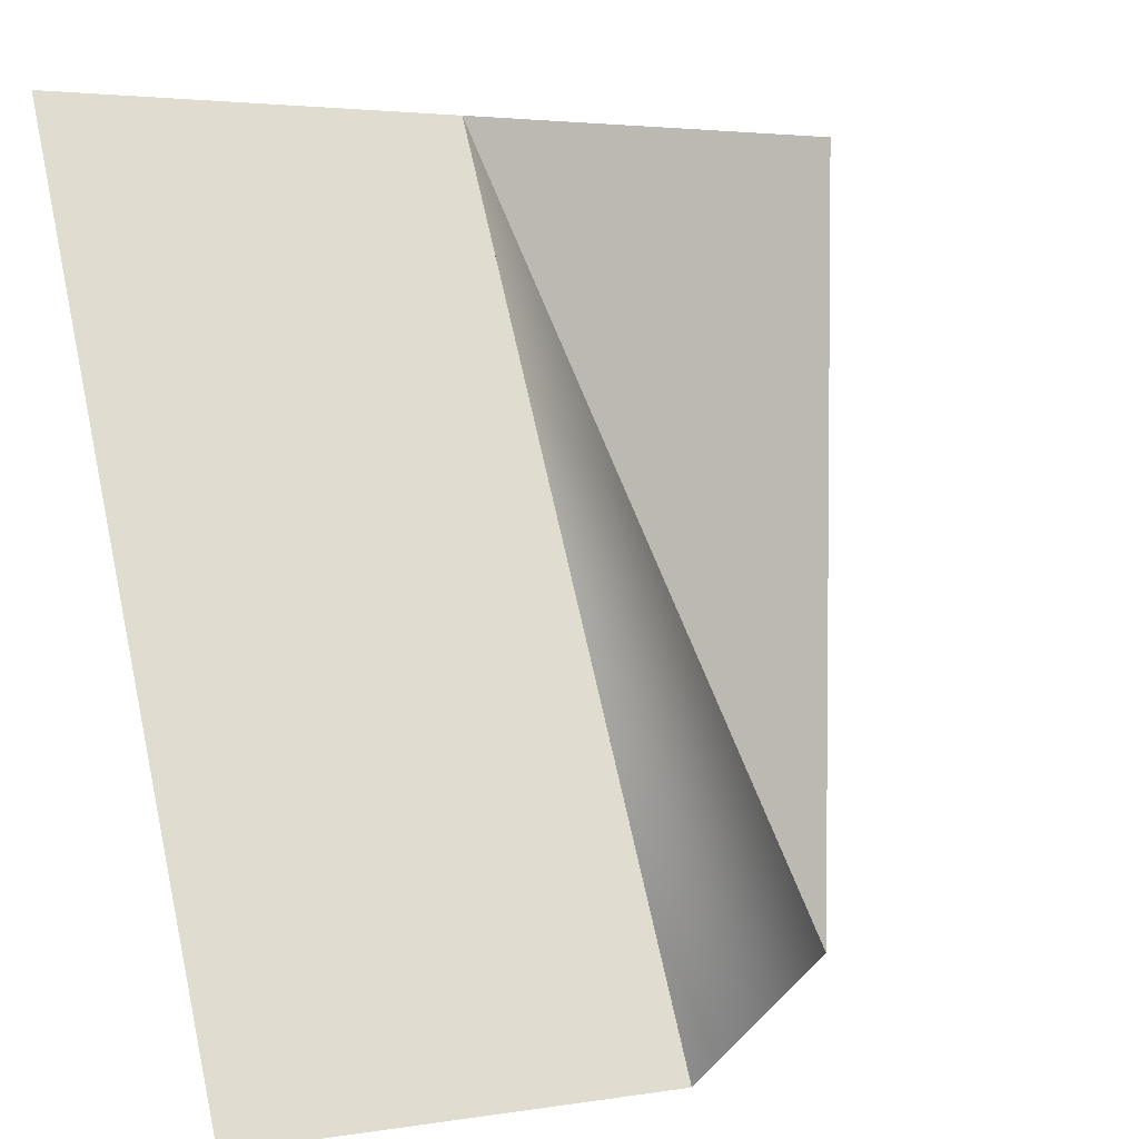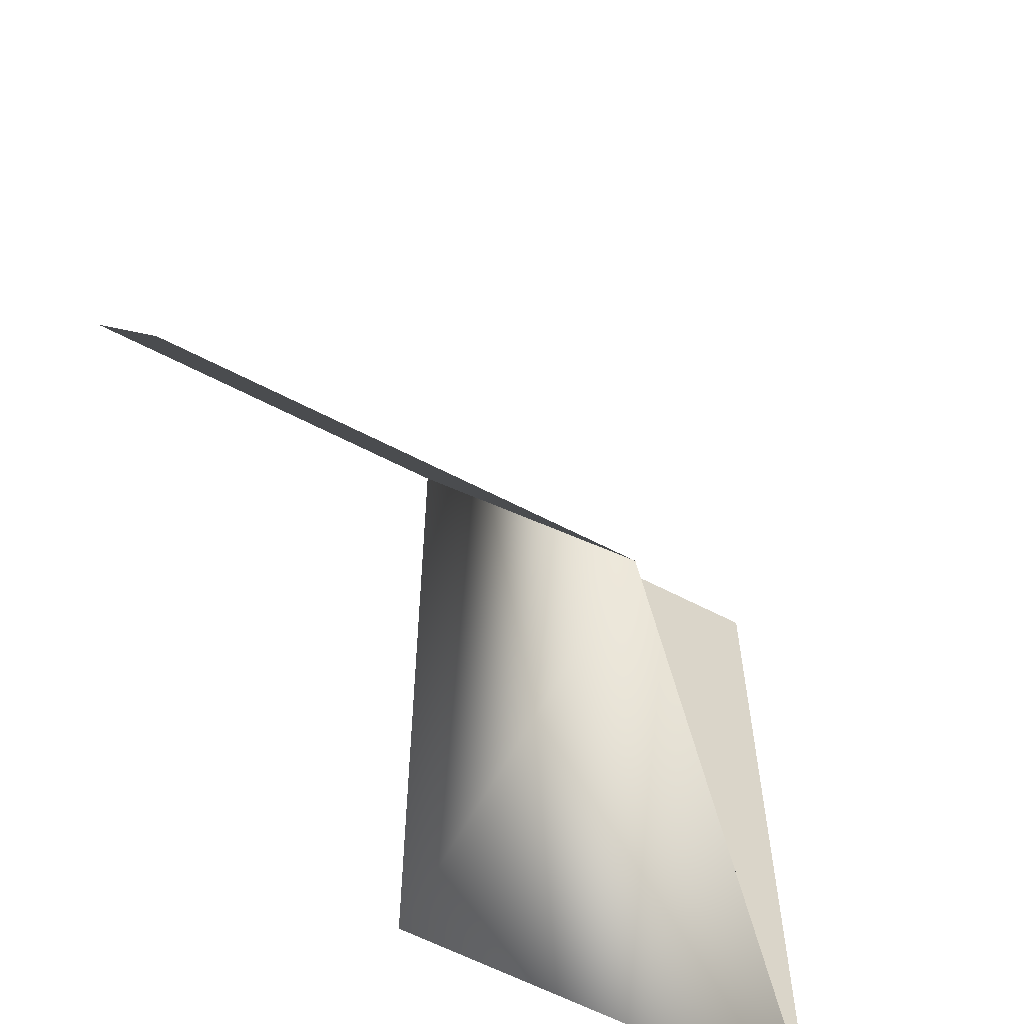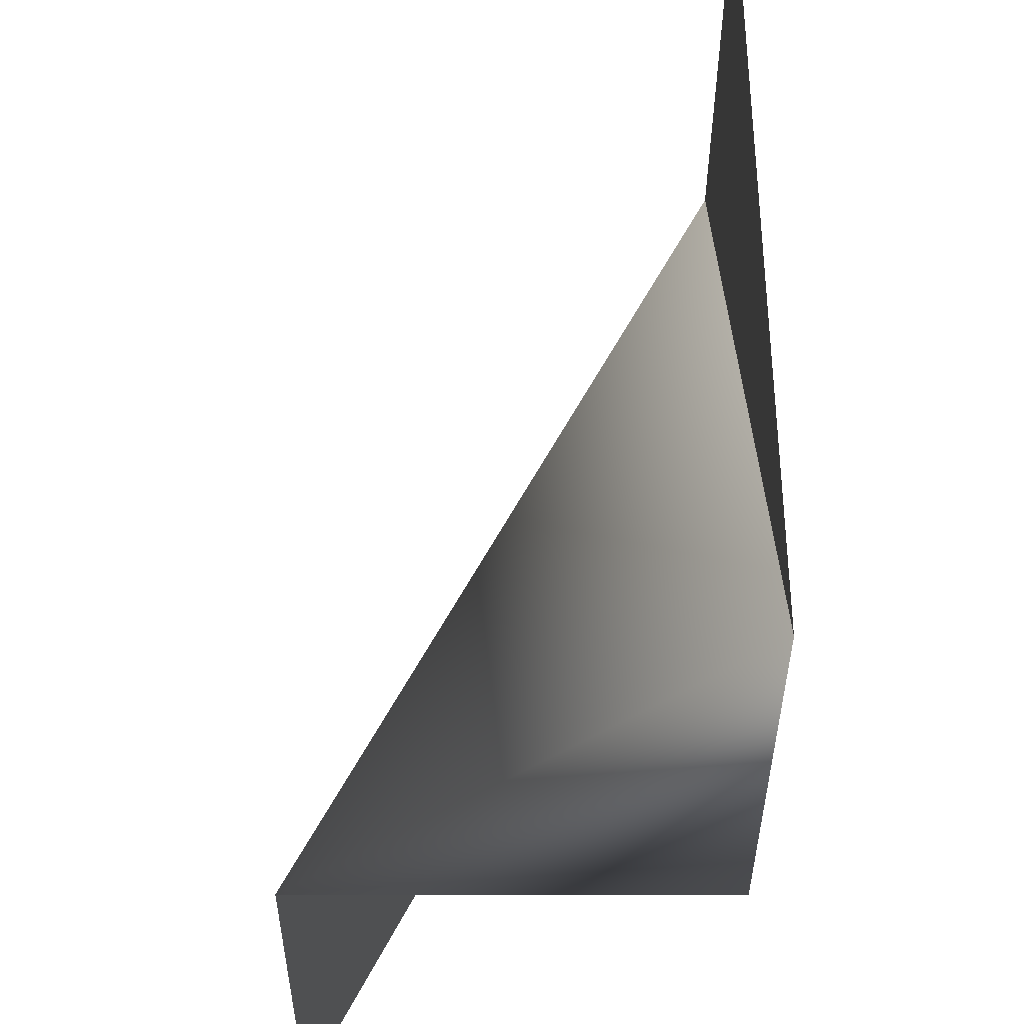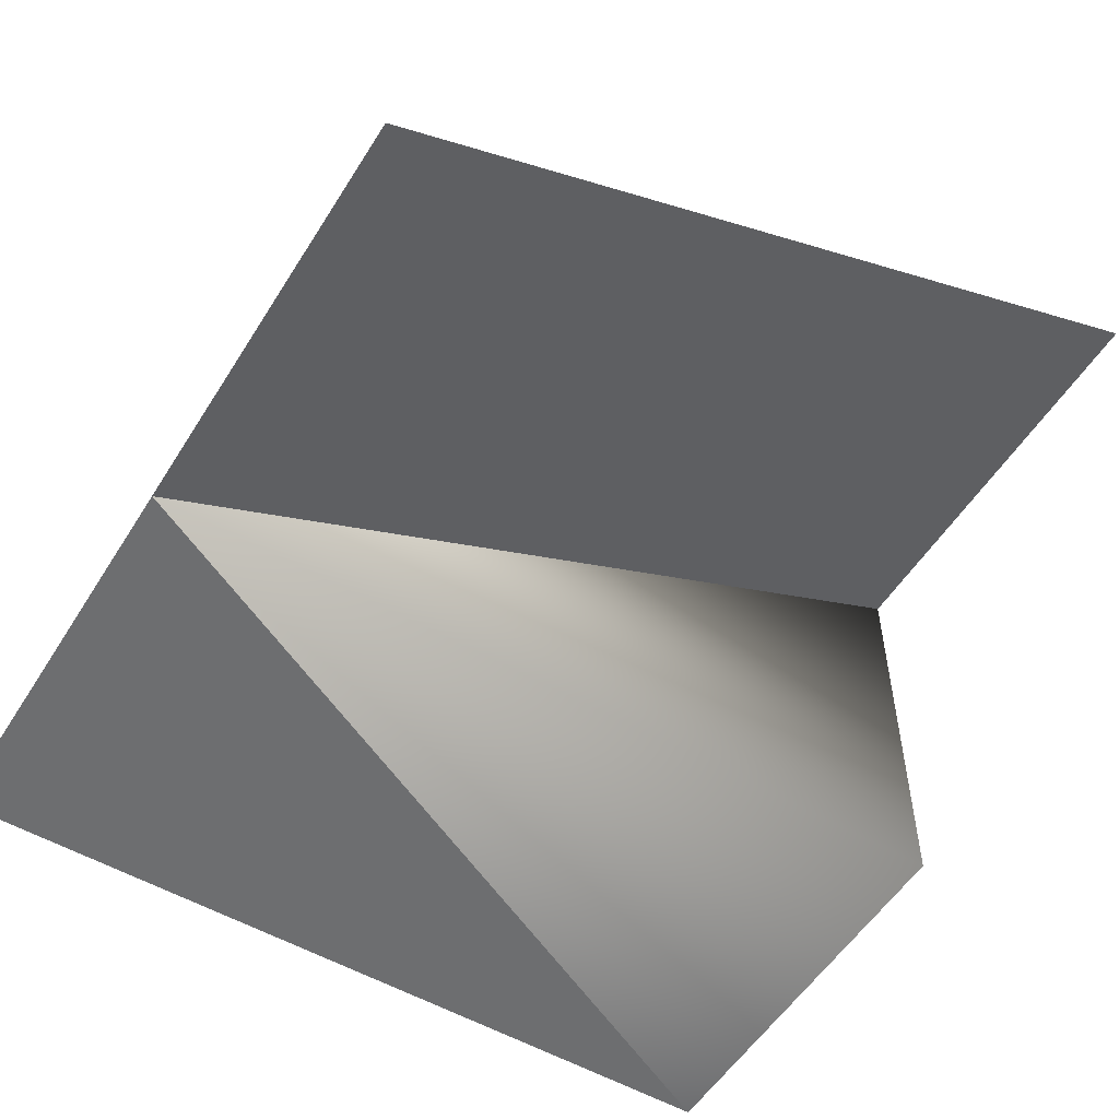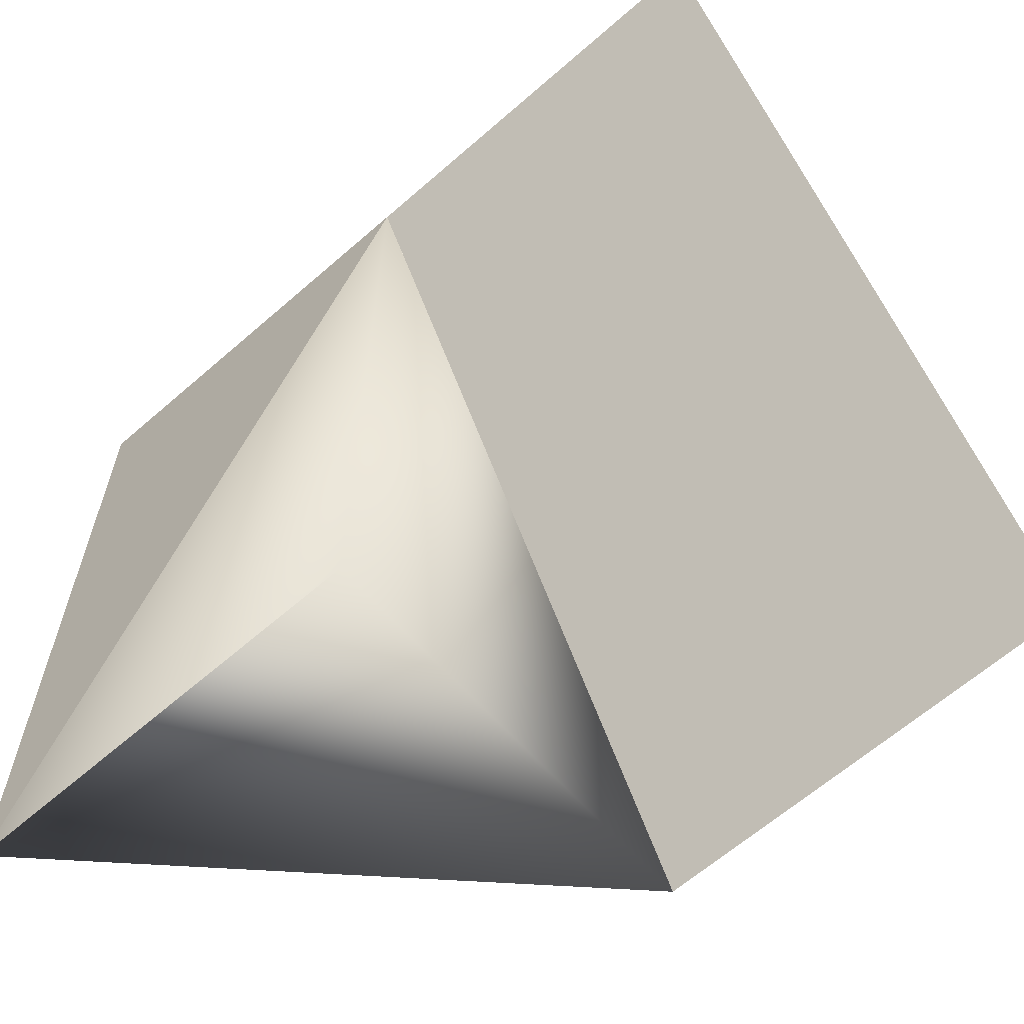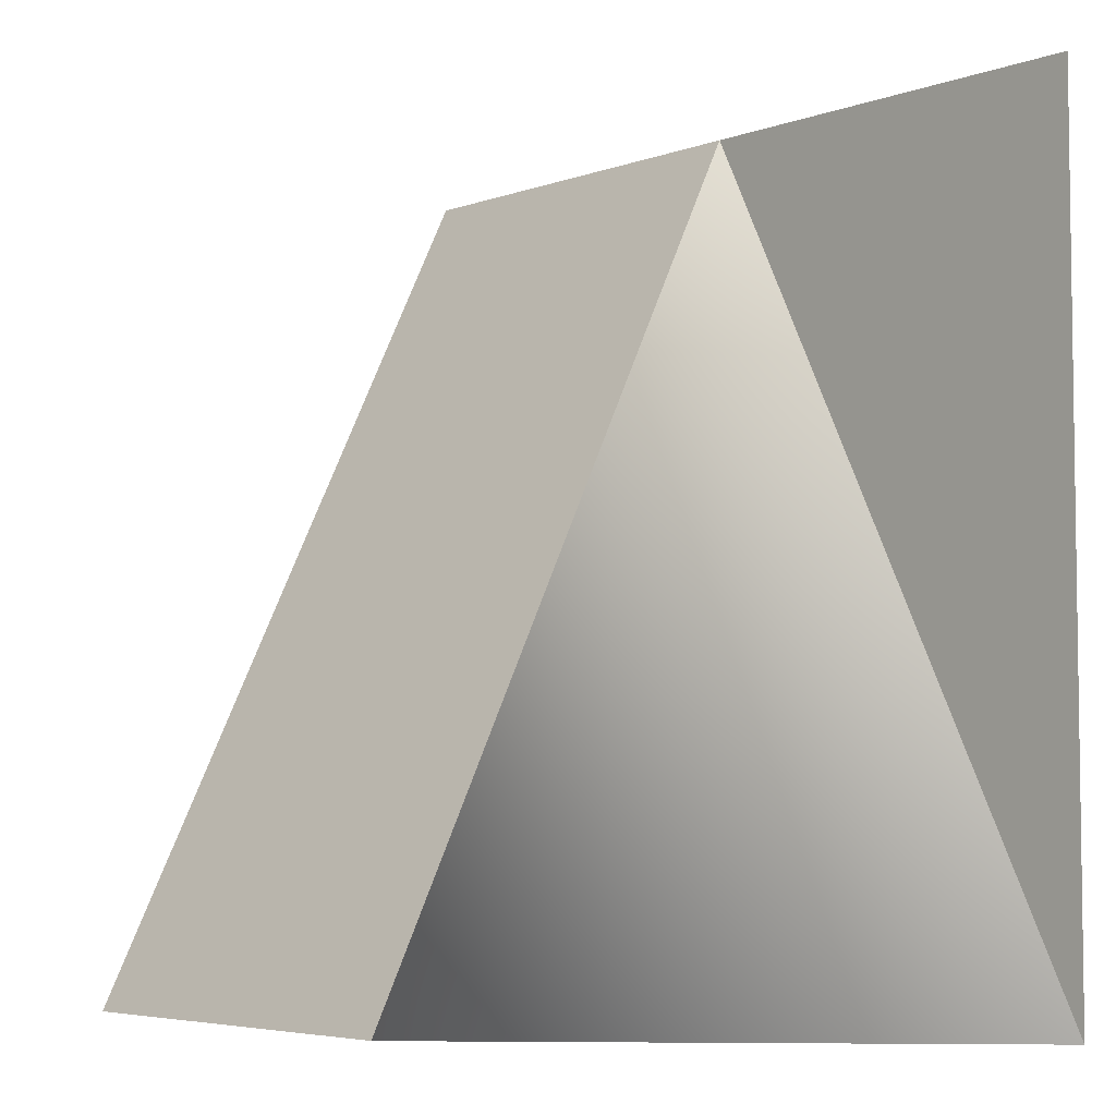
<metadata>
{"format":"obj","ext":"obj","renderer":"f3d","projection":"perspective","resolution":1024,"background":"white","views":[{"elev":3.2,"azim":151.1,"up":"+Z"},{"elev":-61.3,"azim":151.9,"up":"+Z"},{"elev":-36.0,"azim":-90.2,"up":"+Z"},{"elev":-54.2,"azim":58.4,"up":"+Y"},{"elev":-63.6,"azim":41.4,"up":"+Z"},{"elev":-5.1,"azim":-131.6,"up":"+Z"}]}
</metadata>
<code>
o terrain_sideEnd
v -0.5 0 -0.5
v 0 -0 0.5
v -0 0 -0.5
v -0.5 -0 0.5
v 0.25 0.5 -0.5
v 0.5 -0 0.5
v 0.5 0.5 -0.5
v 0.25 -0 0.5
v -0 0.5 -0.5
f 1 3 2
f 4 2 1
f 5 6 7
f 6 5 8
f 2 3 9
f 9 3 1
f 9 8 5
f 8 9 2
f 2 9 1

</code>
